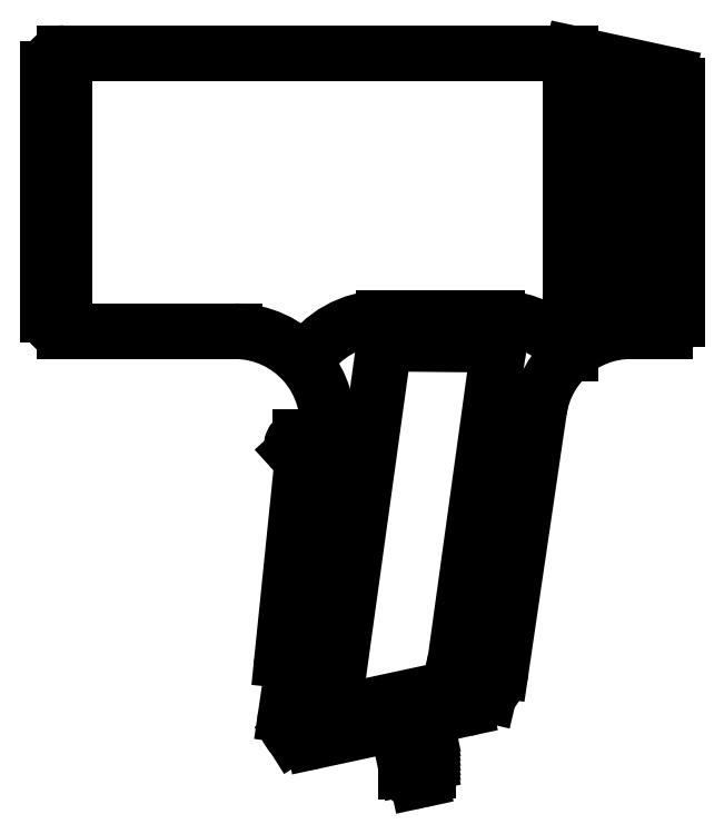
<metadata>
{"format":"dxf","ext":"dxf","renderer":"ezdxf+matplotlib","layout":"modelspace","background":"white","min_lineweight":24,"dpi":150}
</metadata>
<code>
0
SECTION
2
ENTITIES
0
LINE
8
0
10
3.793
20
3.034
30
0
11
3.796
21
3.034
31
0
0
LINE
8
0
10
3.801
20
3.084
30
0
11
3.803
21
3.084
31
0
0
LINE
8
0
10
3.823
20
3.024
30
0
11
3.831
21
3.026
31
0
0
LINE
8
0
10
3.818
20
3.023
30
0
11
3.823
21
3.024
31
0
0
LINE
8
0
10
3.863
20
3.112
30
0
11
3.876
21
3.112
31
0
0
LINE
8
0
10
3.863
20
3.115
30
0
11
3.876
21
3.115
31
0
0
LINE
8
0
10
3.863
20
3.117
30
0
11
3.876
21
3.117
31
0
0
LINE
8
0
10
3.863
20
3.12
30
0
11
3.876
21
3.12
31
0
0
LINE
8
0
10
3.863
20
3.122
30
0
11
3.876
21
3.122
31
0
0
LINE
8
0
10
3.863
20
3.125
30
0
11
3.876
21
3.125
31
0
0
LINE
8
0
10
3.863
20
3.127
30
0
11
3.876
21
3.127
31
0
0
LINE
8
0
10
3.863
20
3.13
30
0
11
3.876
21
3.13
31
0
0
LINE
8
0
10
3.863
20
3.132
30
0
11
3.876
21
3.132
31
0
0
LINE
8
0
10
3.863
20
3.135
30
0
11
3.876
21
3.135
31
0
0
LINE
8
0
10
3.863
20
3.137
30
0
11
3.876
21
3.137
31
0
0
LINE
8
0
10
3.863
20
3.14
30
0
11
3.876
21
3.14
31
0
0
LINE
8
0
10
3.863
20
3.142
30
0
11
3.876
21
3.142
31
0
0
LINE
8
0
10
3.863
20
3.145
30
0
11
3.876
21
3.145
31
0
0
LINE
8
0
10
3.863
20
3.147
30
0
11
3.876
21
3.147
31
0
0
LINE
8
0
10
3.863
20
3.15
30
0
11
3.876
21
3.15
31
0
0
LINE
8
0
10
3.863
20
3.152
30
0
11
3.876
21
3.152
31
0
0
LINE
8
0
10
3.863
20
3.155
30
0
11
3.876
21
3.155
31
0
0
LINE
8
0
10
3.863
20
3.157
30
0
11
3.876
21
3.157
31
0
0
LINE
8
0
10
3.863
20
3.16
30
0
11
3.876
21
3.16
31
0
0
ARC
8
0
10
3.821
20
3.012
30
0
40
0.002
50
282.2
51
0
0
ARC
8
0
10
3.82
20
3.012
30
0
40
0.002
50
180
51
282.2
0
LINE
8
0
10
3.823
20
3.014
30
0
11
3.823
21
3.012
31
0
0
LINE
8
0
10
3.818
20
3.013
30
0
11
3.818
21
3.012
31
0
0
LINE
8
0
10
3.821
20
3.014
30
0
11
3.823
21
3.014
31
0
0
LINE
8
0
10
3.82
20
3.01
30
0
11
3.821
21
3.01
31
0
0
LINE
8
0
10
3.819
20
3.02
30
0
11
3.819
21
3.021
31
0
0
LINE
8
0
10
3.821
20
3.02
30
0
11
3.821
21
3.021
31
0
0
LINE
8
0
10
3.821
20
3.018
30
0
11
3.821
21
3.019
31
0
0
LINE
8
0
10
3.819
20
3.017
30
0
11
3.819
21
3.018
31
0
0
LINE
8
0
10
3.819
20
3.015
30
0
11
3.819
21
3.016
31
0
0
LINE
8
0
10
3.821
20
3.016
30
0
11
3.821
21
3.017
31
0
0
LINE
8
0
10
3.821
20
3.015
30
0
11
3.823
21
3.015
31
0
0
LINE
8
0
10
3.821
20
3.016
30
0
11
3.823
21
3.016
31
0
0
LINE
8
0
10
3.821
20
3.017
30
0
11
3.823
21
3.017
31
0
0
LINE
8
0
10
3.821
20
3.018
30
0
11
3.823
21
3.018
31
0
0
LINE
8
0
10
3.821
20
3.019
30
0
11
3.823
21
3.019
31
0
0
LINE
8
0
10
3.821
20
3.02
30
0
11
3.823
21
3.02
31
0
0
LINE
8
0
10
3.821
20
3.021
30
0
11
3.823
21
3.021
31
0
0
LINE
8
0
10
3.818
20
3.019
30
0
11
3.818
21
3.018
31
0
0
LINE
8
0
10
3.818
20
3.017
30
0
11
3.818
21
3.016
31
0
0
LINE
8
0
10
3.818
20
3.015
30
0
11
3.818
21
3.014
31
0
0
LINE
8
0
10
3.823
20
3.016
30
0
11
3.823
21
3.015
31
0
0
LINE
8
0
10
3.823
20
3.018
30
0
11
3.823
21
3.017
31
0
0
LINE
8
0
10
3.823
20
3.02
30
0
11
3.823
21
3.019
31
0
0
LINE
8
0
10
3.819
20
3.013
30
0
11
3.819
21
3.014
31
0
0
LINE
8
0
10
3.821
20
3.014
30
0
11
3.821
21
3.015
31
0
0
LINE
8
0
10
3.818
20
3.013
30
0
11
3.819
21
3.013
31
0
0
LINE
8
0
10
3.818
20
3.014
30
0
11
3.819
21
3.014
31
0
0
LINE
8
0
10
3.818
20
3.015
30
0
11
3.819
21
3.015
31
0
0
LINE
8
0
10
3.818
20
3.016
30
0
11
3.819
21
3.016
31
0
0
LINE
8
0
10
3.818
20
3.017
30
0
11
3.819
21
3.017
31
0
0
LINE
8
0
10
3.818
20
3.018
30
0
11
3.819
21
3.018
31
0
0
LINE
8
0
10
3.818
20
3.019
30
0
11
3.819
21
3.02
31
0
0
LINE
8
0
10
3.818
20
3.02
30
0
11
3.819
21
3.021
31
0
0
LINE
8
0
10
3.823
20
3.024
30
0
11
3.823
21
3.021
31
0
0
LINE
8
0
10
3.818
20
3.023
30
0
11
3.818
21
3.02
31
0
0
LINE
8
0
10
3.836
20
3.029
30
0
11
3.827
21
3.031
31
0
0
LINE
8
0
10
3.793
20
3.02
30
0
11
3.804
21
3.026
31
0
0
ARC
8
0
10
3.838
20
3.09
30
0
40
0.02
50
38.01
51
90
0
ARC
8
0
10
3.813
20
3.09
30
0
40
0.02
50
90
51
148.7
0
LINE
8
0
10
3.838
20
3.11
30
0
11
3.813
21
3.11
31
0
0
LINE
8
0
10
3.876
20
3.112
30
0
11
3.876
21
3.11
31
0
0
LINE
8
0
10
3.876
20
3.117
30
0
11
3.876
21
3.115
31
0
0
LINE
8
0
10
3.876
20
3.122
30
0
11
3.876
21
3.12
31
0
0
LINE
8
0
10
3.876
20
3.127
30
0
11
3.876
21
3.125
31
0
0
LINE
8
0
10
3.876
20
3.132
30
0
11
3.876
21
3.13
31
0
0
LINE
8
0
10
3.876
20
3.137
30
0
11
3.876
21
3.135
31
0
0
LINE
8
0
10
3.876
20
3.142
30
0
11
3.876
21
3.14
31
0
0
LINE
8
0
10
3.876
20
3.147
30
0
11
3.876
21
3.145
31
0
0
LINE
8
0
10
3.876
20
3.152
30
0
11
3.876
21
3.15
31
0
0
ARC
8
0
10
3.855
20
3.111
30
0
40
0.001
50
90
51
270
0
ARC
8
0
10
3.855
20
3.116
30
0
40
0.001
50
90
51
270
0
ARC
8
0
10
3.855
20
3.121
30
0
40
0.001
50
90
51
270
0
ARC
8
0
10
3.855
20
3.126
30
0
40
0.001
50
90
51
270
0
ARC
8
0
10
3.855
20
3.131
30
0
40
0.001
50
90
51
270
0
ARC
8
0
10
3.855
20
3.136
30
0
40
0.001
50
90
51
270
0
ARC
8
0
10
3.855
20
3.141
30
0
40
0.001
50
90
51
270
0
ARC
8
0
10
3.855
20
3.146
30
0
40
0.001
50
90
51
270
0
ARC
8
0
10
3.855
20
3.151
30
0
40
0.001
50
90
51
270
0
ARC
8
0
10
3.855
20
3.156
30
0
40
0.001
50
90
51
270
0
ARC
8
0
10
3.874
20
3.11
30
0
40
0.0025
50
270
51
0
0
ARC
8
0
10
3.874
20
3.16
30
0
40
0.0025
50
360
51
77.74
0
ARC
8
0
10
3.853
20
3.162
30
0
40
0.005
50
77.74
51
90
0
ARC
8
0
10
3.863
20
3.114
30
0
40
0.0015
50
90
51
270
0
ARC
8
0
10
3.863
20
3.119
30
0
40
0.0015
50
90
51
270
0
ARC
8
0
10
3.863
20
3.124
30
0
40
0.0015
50
90
51
270
0
ARC
8
0
10
3.863
20
3.129
30
0
40
0.0015
50
90
51
270
0
ARC
8
0
10
3.863
20
3.134
30
0
40
0.0015
50
90
51
270
0
ARC
8
0
10
3.863
20
3.139
30
0
40
0.0015
50
90
51
270
0
ARC
8
0
10
3.863
20
3.144
30
0
40
0.0015
50
90
51
270
0
ARC
8
0
10
3.863
20
3.149
30
0
40
0.0015
50
90
51
270
0
ARC
8
0
10
3.863
20
3.154
30
0
40
0.0015
50
90
51
270
0
ARC
8
0
10
3.863
20
3.159
30
0
40
0.0015
50
90
51
270
0
LINE
8
0
10
3.801
20
3.085
30
0
11
3.804
21
3.085
31
0
0
LINE
8
0
10
3.804
20
3.085
30
0
11
3.796
21
3.034
31
0
0
LINE
8
0
10
3.793
20
3.034
30
0
11
3.796
21
3.034
31
0
0
LINE
8
0
10
3.802
20
3.084
30
0
11
3.795
21
3.034
31
0
0
ARC
8
0
10
3.793
20
3.036
30
0
40
0.0018
50
174.2
51
270
0
ARC
8
0
10
3.794
20
3.079
30
0
40
0.0018
50
354.2
51
42.52
0
ARC
8
0
10
3.795
20
3.083
30
0
40
0.0018
50
90
51
222.5
0
LINE
8
0
10
3.795
20
3.08
30
0
11
3.794
21
3.081
31
0
0
LINE
8
0
10
3.795
20
3.079
30
0
11
3.791
21
3.036
31
0
0
LINE
8
0
10
3.793
20
3.034
30
0
11
3.793
21
3.034
31
0
0
LINE
8
0
10
3.795
20
3.084
30
0
11
3.801
21
3.084
31
0
0
LINE
8
0
10
3.803
20
3.084
30
0
11
3.796
21
3.034
31
0
0
LINE
8
0
10
3.854
20
3.167
30
0
11
3.874
21
3.163
31
0
0
LINE
8
0
10
3.853
20
3.16
30
0
11
3.863
21
3.16
31
0
0
LINE
8
0
10
3.855
20
3.157
30
0
11
3.863
21
3.157
31
0
0
LINE
8
0
10
3.855
20
3.155
30
0
11
3.863
21
3.155
31
0
0
LINE
8
0
10
3.855
20
3.152
30
0
11
3.863
21
3.152
31
0
0
LINE
8
0
10
3.855
20
3.15
30
0
11
3.863
21
3.15
31
0
0
LINE
8
0
10
3.855
20
3.147
30
0
11
3.863
21
3.147
31
0
0
LINE
8
0
10
3.855
20
3.145
30
0
11
3.863
21
3.145
31
0
0
LINE
8
0
10
3.855
20
3.142
30
0
11
3.863
21
3.142
31
0
0
LINE
8
0
10
3.855
20
3.14
30
0
11
3.863
21
3.14
31
0
0
LINE
8
0
10
3.855
20
3.137
30
0
11
3.863
21
3.137
31
0
0
LINE
8
0
10
3.855
20
3.135
30
0
11
3.863
21
3.135
31
0
0
LINE
8
0
10
3.855
20
3.132
30
0
11
3.863
21
3.132
31
0
0
LINE
8
0
10
3.855
20
3.13
30
0
11
3.863
21
3.13
31
0
0
LINE
8
0
10
3.855
20
3.127
30
0
11
3.863
21
3.127
31
0
0
LINE
8
0
10
3.855
20
3.125
30
0
11
3.863
21
3.125
31
0
0
LINE
8
0
10
3.855
20
3.122
30
0
11
3.863
21
3.122
31
0
0
LINE
8
0
10
3.855
20
3.12
30
0
11
3.863
21
3.12
31
0
0
LINE
8
0
10
3.855
20
3.117
30
0
11
3.863
21
3.117
31
0
0
LINE
8
0
10
3.855
20
3.115
30
0
11
3.863
21
3.115
31
0
0
LINE
8
0
10
3.855
20
3.112
30
0
11
3.863
21
3.112
31
0
0
LINE
8
0
10
3.855
20
3.11
30
0
11
3.876
21
3.11
31
0
0
LINE
8
0
10
3.744
20
3.167
30
0
11
3.744
21
3.107
31
0
0
ARC
8
0
10
3.744
20
3.111
30
0
40
0.0035
50
180
51
270
0
ARC
8
0
10
3.744
20
3.164
30
0
40
0.0035
50
90
51
180
0
ARC
8
0
10
3.836
20
3.102
30
0
40
0.002
50
351.6
51
89.46
0
ARC
8
0
10
3.815
20
3.103
30
0
40
0.002
50
89.46
51
171.6
0
LINE
8
0
10
3.815
20
3.105
30
0
11
3.836
21
3.104
31
0
0
ARC
8
0
10
3.825
20
3.033
30
0
40
0.003
50
282.2
51
351.6
0
ARC
8
0
10
3.806
20
3.029
30
0
40
0.003
50
171.6
51
282.2
0
LINE
8
0
10
3.806
20
3.026
30
0
11
3.826
21
3.03
31
0
0
LINE
8
0
10
3.838
20
3.102
30
0
11
3.828
21
3.032
31
0
0
LINE
8
0
10
3.813
20
3.103
30
0
11
3.803
21
3.029
31
0
0
ARC
8
0
10
3.828
20
3.036
30
0
40
0.01
50
282.2
51
351.6
0
ARC
8
0
10
3.797
20
3.024
30
0
40
0.005
50
171.6
51
282.2
0
LINE
8
0
10
3.798
20
3.019
30
0
11
3.818
21
3.023
31
0
0
ARC
8
0
10
3.866
20
3.087
30
0
40
0.02
50
90
51
171.6
0
ARC
8
0
10
3.781
20
3.087
30
0
40
0.02
50
351.6
51
90
0
LINE
8
0
10
3.866
20
3.107
30
0
11
3.874
21
3.107
31
0
0
LINE
8
0
10
3.847
20
3.09
30
0
11
3.838
21
3.034
31
0
0
LINE
8
0
10
3.793
20
3.034
30
0
11
3.792
21
3.024
31
0
0
LINE
8
0
10
3.741
20
3.164
30
0
11
3.741
21
3.111
31
0
0
LINE
8
0
10
3.853
20
3.167
30
0
11
3.853
21
3.102
31
0
0
LINE
8
0
10
3.744
20
3.107
30
0
11
3.781
21
3.107
31
0
0
LINE
8
0
10
3.876
20
3.157
30
0
11
3.876
21
3.155
31
0
0
LINE
8
0
10
3.744
20
3.167
30
0
11
3.853
21
3.167
31
0
0
ENDSEC
0
EOF

</code>
